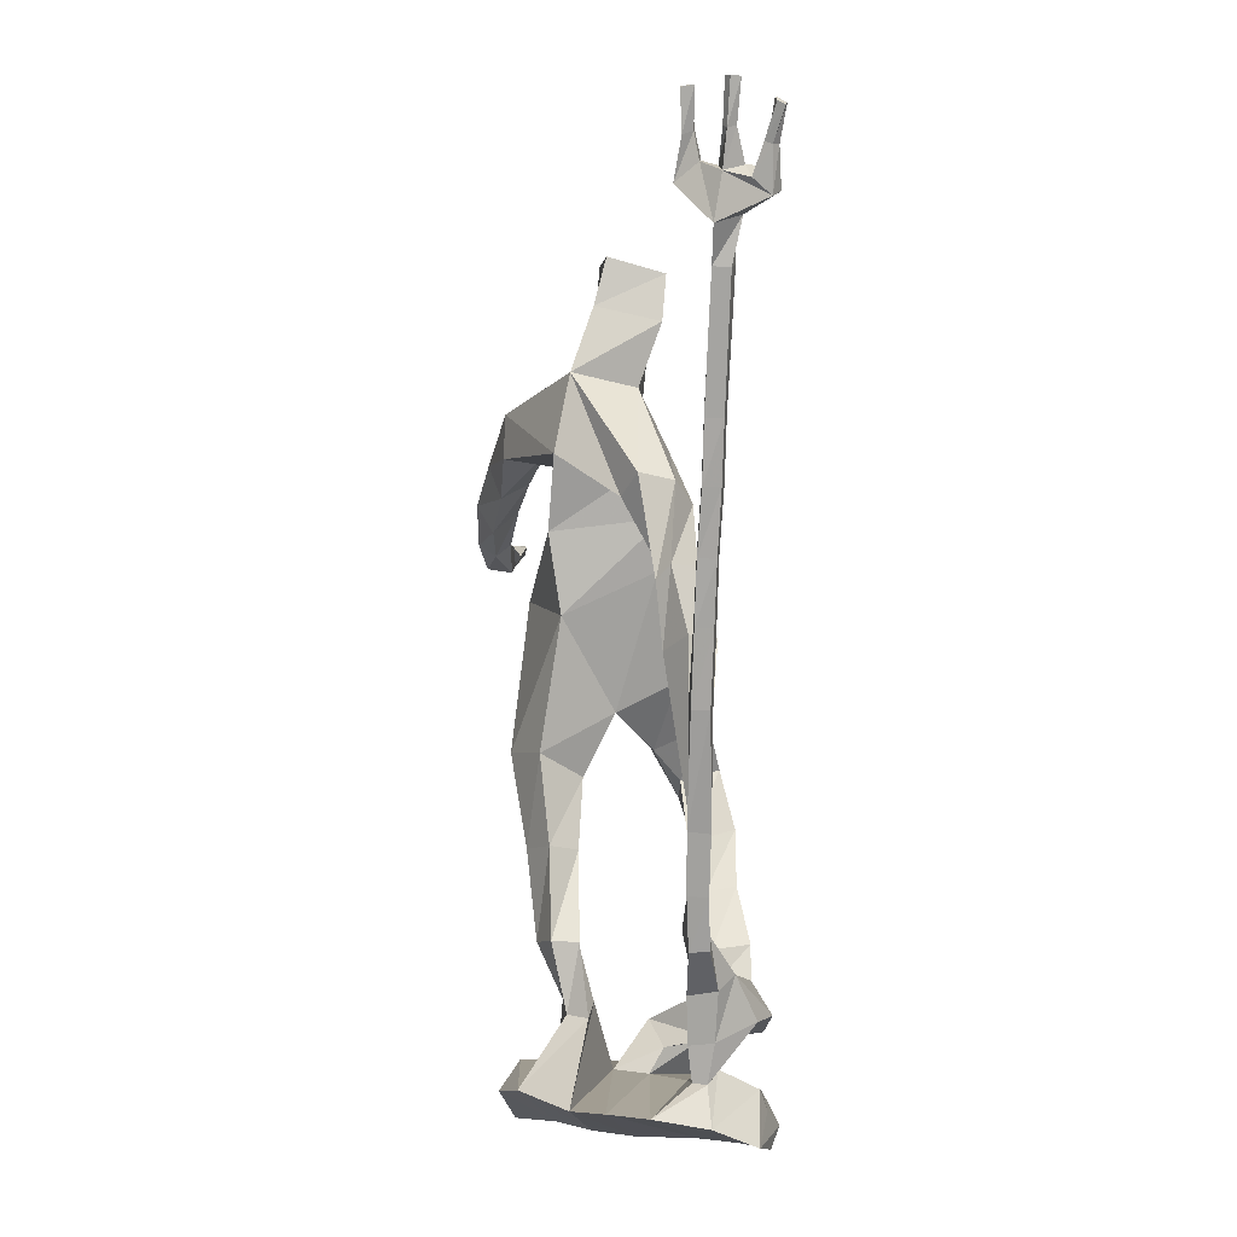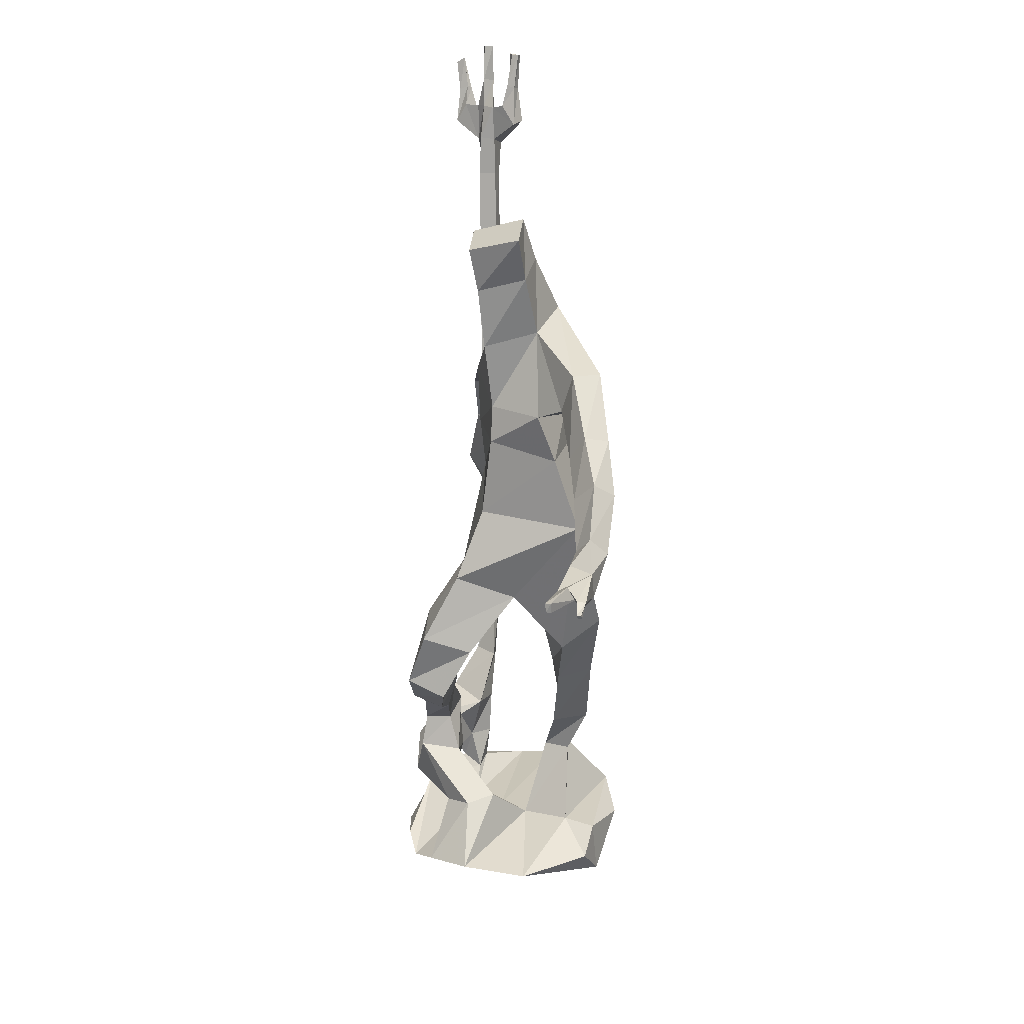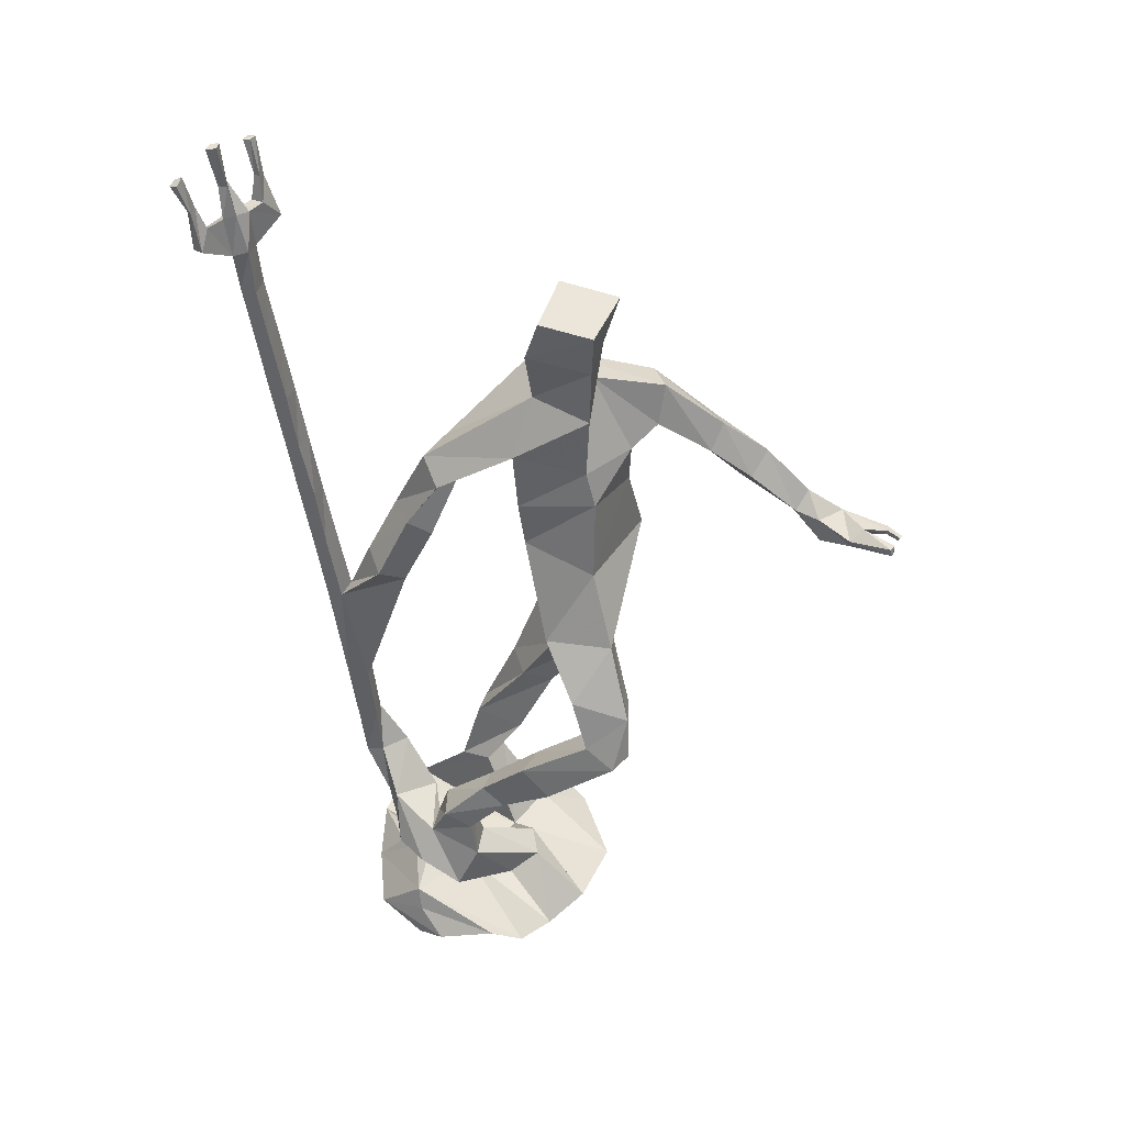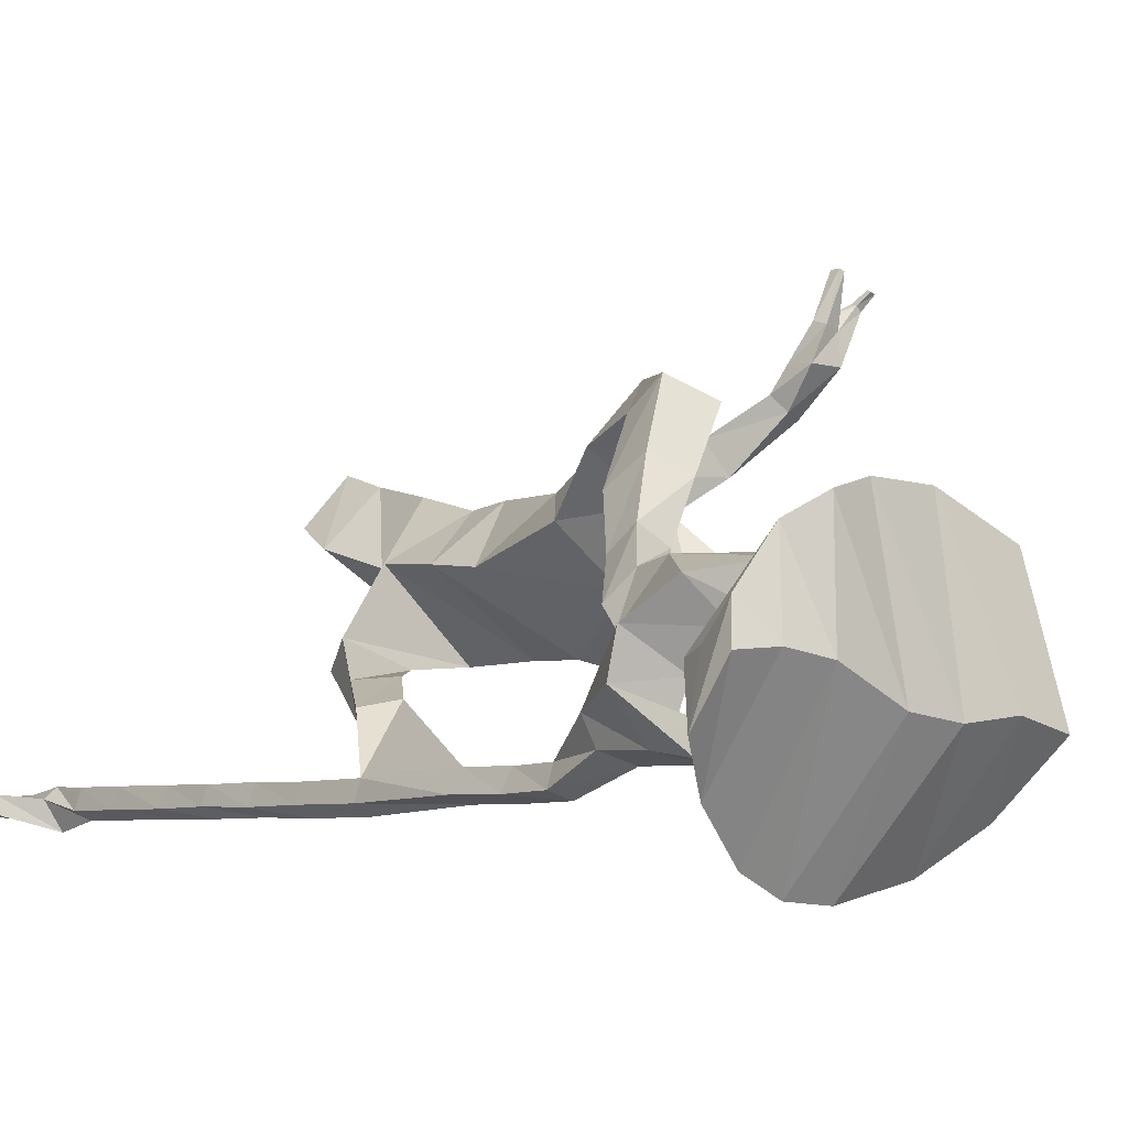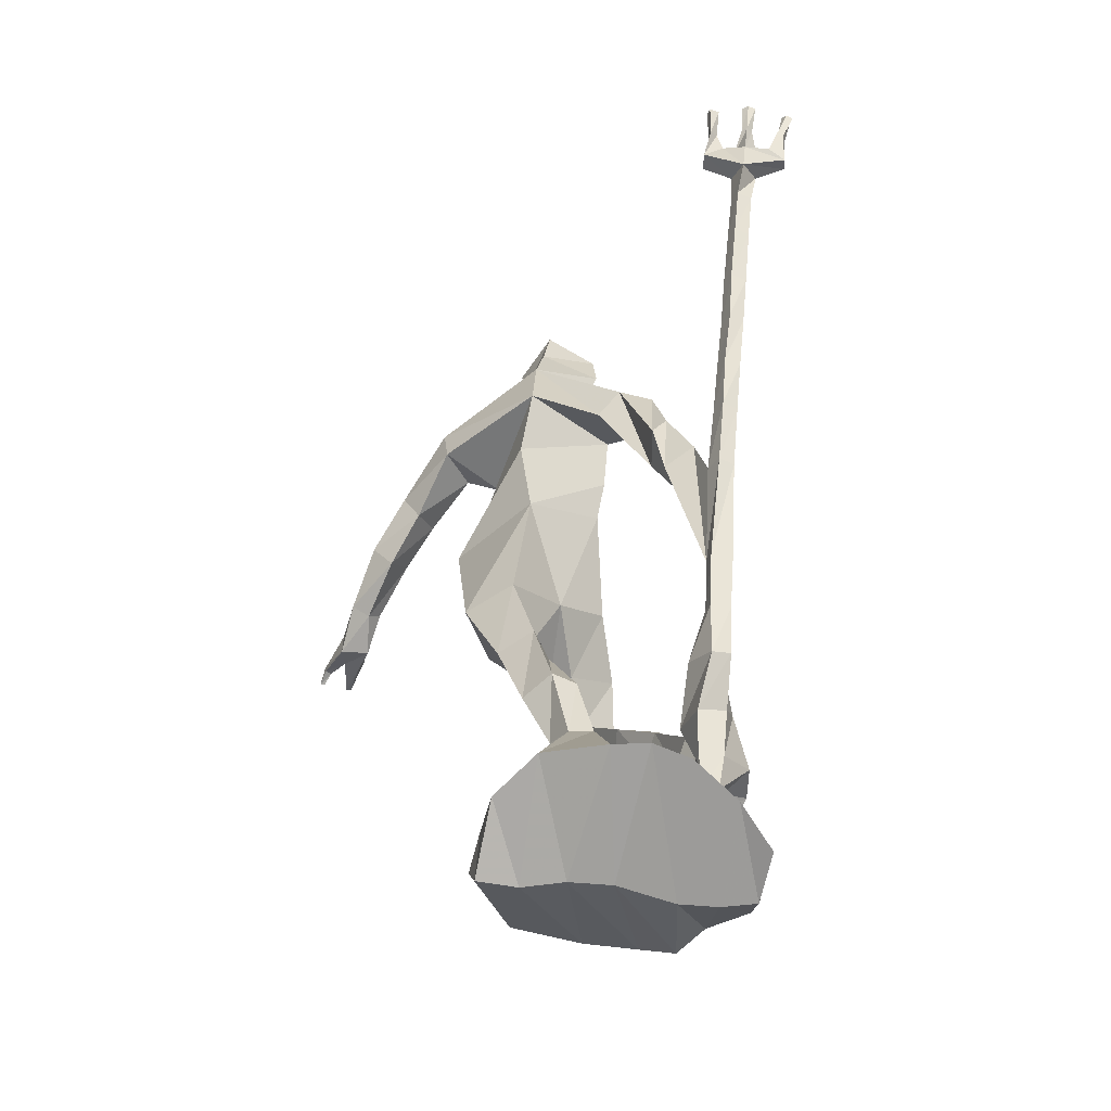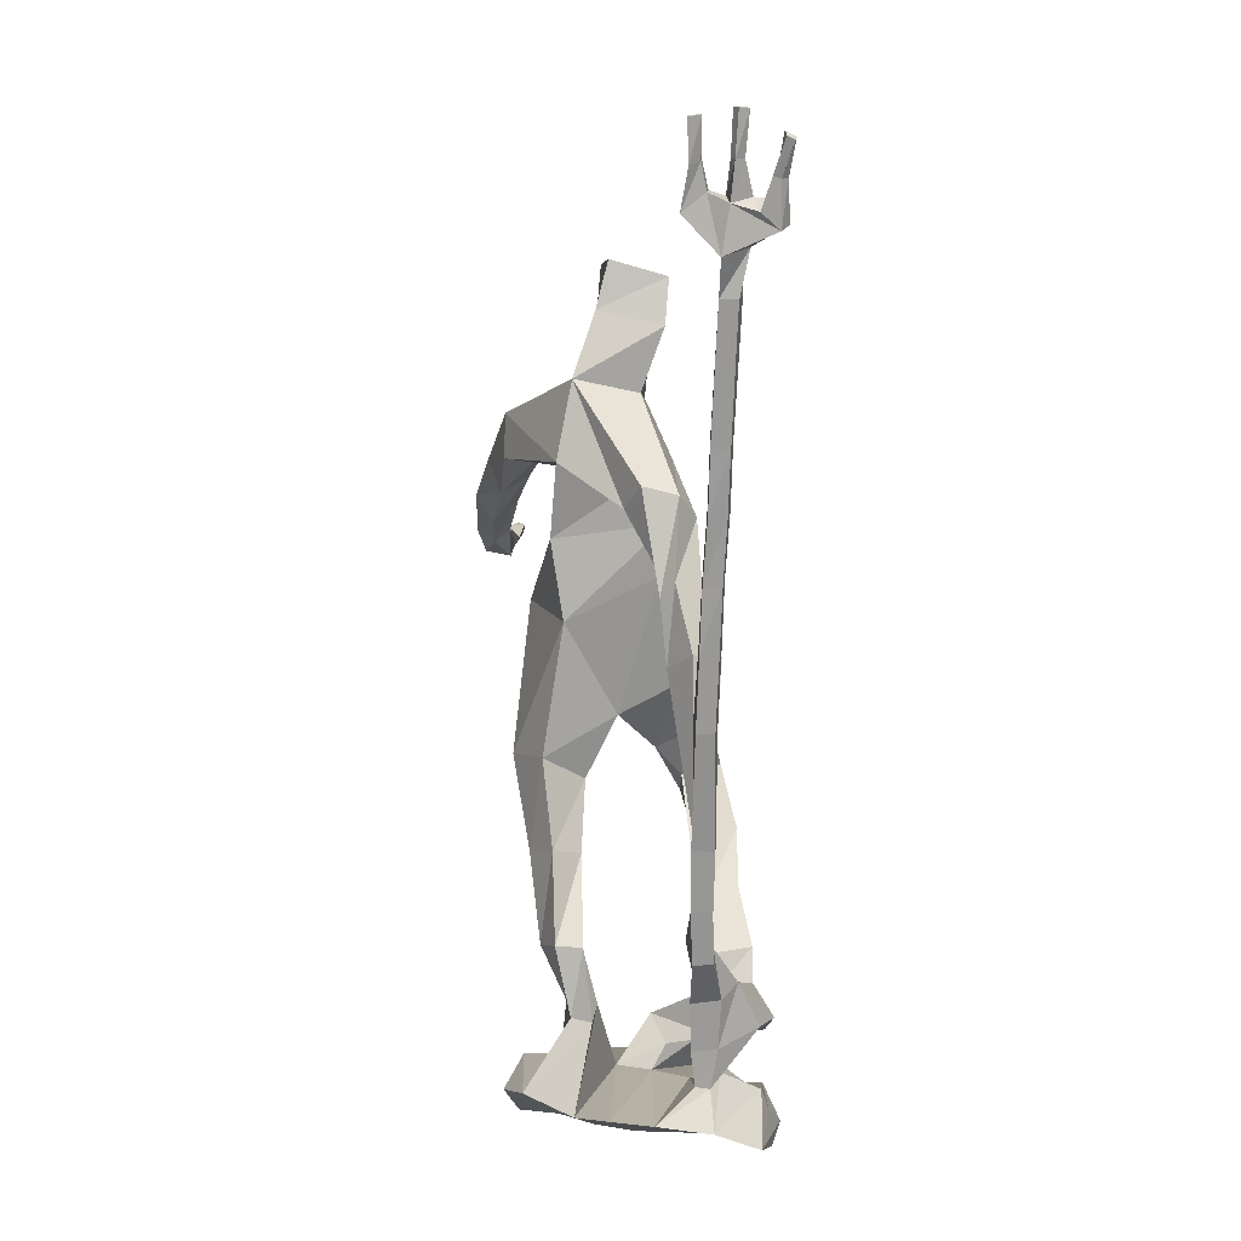
<metadata>
{"format":"obj","ext":"obj","renderer":"f3d","projection":"perspective","resolution":1024,"background":"white","views":[{"elev":7.8,"azim":-147.0,"up":"+Y"},{"elev":21.2,"azim":44.5,"up":"+Y"},{"elev":40.3,"azim":-36.6,"up":"+Y"},{"elev":2.5,"azim":-31.6,"up":"+Z"},{"elev":-44.5,"azim":-173.5,"up":"+Y"},{"elev":12.6,"azim":-147.6,"up":"+Y"}]}
</metadata>
<code>
v 0.1049 0.02974 0.1436
v 0.1214 0.01069 0.1924
v 0.1296 0.02304 0.2233
v 0.1253 0.04712 0.1928
v 0.1305 0.05465 0.1016
v 0.1557 0.01013 0.193
v 0.172 0.03749 0.2638
v 0.1283 0.06936 0.1837
v 0.1674 0.07008 0.05809
v 0.1932 0.009835 0.184
v 0.2006 0.02439 0.2812
v 0.202 0.06643 0.177
v 0.2015 0.07426 0.03763
v 0.2456 0.01146 0.152
v 0.2356 0.03576 0.2877
v 0.242 0.06636 0.174
v 0.2761 0.06734 0.1646
v 0.2366 0.07198 0.03242
v 0.2866 0.01185 0.143
v 0.2874 0.04226 0.2813
v 0.3001 0.07683 0.04285
v 0.329 0.01153 0.1459
v 0.3502 0.03982 0.2449
v 0.3287 0.0717 0.1487
v 0.3447 0.05874 0.07555
v 0.3666 0.01202 0.1325
v 0.3775 0.04504 0.1656
v 0.3633 0.0693 0.1368
v 0.07032 0.9643 0.01181
v 0.06303 0.9636 0.008095
v 0.05541 0.963 0.0125
v 0.06351 0.9639 0.01899
v 0.07301 0.9247 0.01329
v 0.06697 0.9235 0.009873
v 0.06181 0.9246 0.01688
v 0.06742 0.9259 0.02407
v 0.08526 0.8946 0.02767
v 0.07124 0.8897 0.01046
v 0.05885 0.8944 0.02528
v 0.07134 0.8955 0.02804
v 0.1814 0.1791 0.1482
v 0.1629 0.1701 0.1106
v 0.1365 0.1759 0.1216
v 0.1318 0.1865 0.1436
v 0.1631 0.127 0.1459
v 0.1646 0.1224 0.1157
v 0.1419 0.126 0.1253
v 0.1203 0.1393 0.1647
v 0.08876 0.8575 0.0282
v 0.07506 0.8479 0.003288
v 0.0627 0.8551 0.02914
v 0.07526 0.8591 0.03755
v 0.09189 0.8165 0.03008
v 0.08384 0.8139 0.01543
v 0.06998 0.8132 0.02406
v 0.07643 0.8159 0.04123
v 0.09894 0.7612 0.03605
v 0.09033 0.7586 0.02127
v 0.07626 0.7581 0.02987
v 0.08304 0.7607 0.04699
v 0.1071 0.6936 0.04333
v 0.09828 0.691 0.02865
v 0.08362 0.6902 0.03706
v 0.09128 0.6929 0.05388
v 0.1133 0.636 0.05027
v 0.1034 0.6331 0.03429
v 0.0901 0.6326 0.04419
v 0.0965 0.635 0.05945
v 0.121 0.575 0.05558
v 0.1121 0.5727 0.04106
v 0.09719 0.572 0.04942
v 0.1053 0.5746 0.06645
v 0.1281 0.5158 0.06276
v 0.1176 0.5125 0.0463
v 0.104 0.5122 0.05662
v 0.1107 0.5148 0.07201
v 0.1376 0.4448 0.07047
v 0.1256 0.4405 0.05447
v 0.1118 0.4403 0.06435
v 0.1188 0.4439 0.08061
v 0.1455 0.3329 0.08664
v 0.1402 0.3299 0.07278
v 0.1201 0.3284 0.08061
v 0.1337 0.3331 0.09761
v 0.1494 0.2745 0.09175
v 0.144 0.2704 0.0791
v 0.1253 0.2706 0.08624
v 0.1376 0.2765 0.1028
v 0.169 0.229 0.1123
v 0.146 0.2176 0.08596
v 0.1285 0.2202 0.09352
v 0.1384 0.2286 0.1097
v 0.1748 0.08469 0.1433
v 0.1619 0.08742 0.1188
v 0.1483 0.08672 0.1235
v 0.1513 0.09441 0.1468
v 0.1694 0.1241 0.1679
v 0.1252 0.1349 0.2006
v 0.1446 0.1666 0.1943
v 0.1692 0.1652 0.1716
v 0.2028 0.1434 0.2079
v 0.187 0.1038 0.1976
v 0.1522 0.1071 0.231
v 0.1724 0.1511 0.24
v 0.2672 0.1055 0.2125
v 0.2361 0.08875 0.1903
v 0.2169 0.09109 0.2398
v 0.2526 0.09924 0.2415
v 0.348 0.8153 0.2515
v 0.3103 0.8245 0.2058
v 0.2635 0.809 0.2348
v 0.2981 0.8007 0.2761
v 0.3427 0.7686 0.2358
v 0.3155 0.7795 0.192
v 0.2586 0.7655 0.2202
v 0.3024 0.755 0.2677
v 0.3425 0.7061 0.2169
v 0.3198 0.7199 0.1599
v 0.2764 0.7047 0.2072
v 0.3057 0.6922 0.2612
v 0.371 0.6221 0.2453
v 0.3204 0.647 0.1338
v 0.2471 0.647 0.2138
v 0.3087 0.6225 0.2525
v 0.3819 0.5702 0.229
v 0.3332 0.5742 0.1426
v 0.252 0.5852 0.2153
v 0.3142 0.5849 0.2607
v 0.4082 0.4953 0.2195
v 0.3231 0.4964 0.1487
v 0.26 0.5346 0.2152
v 0.3075 0.5021 0.2678
v 0.2981 0.3999 0.2024
v 0.2596 0.4257 0.2508
v 0.3033 0.4306 0.3046
v 0.3426 0.4037 0.2532
v 0.294 0.355 0.2631
v 0.2552 0.3769 0.302
v 0.293 0.3663 0.3469
v 0.3256 0.3469 0.3069
v 0.2863 0.3198 0.2996
v 0.2567 0.3289 0.3245
v 0.2715 0.3091 0.3511
v 0.3076 0.2937 0.3319
v 0.2477 0.2724 0.2519
v 0.2098 0.2847 0.2753
v 0.2246 0.2566 0.3002
v 0.2544 0.2456 0.2839
v 0.2086 0.2362 0.2186
v 0.1849 0.2413 0.2359
v 0.1967 0.2244 0.2569
v 0.2192 0.2199 0.2399
v 0.1772 0.1948 0.178
v 0.1533 0.1965 0.2077
v 0.1715 0.185 0.2309
v 0.1898 0.1834 0.2093
v 0.19 0.6047 0.1631
v 0.25 0.6105 0.1369
v 0.2264 0.6345 0.1282
v 0.1925 0.628 0.1372
v 0.169 0.5531 0.137
v 0.1965 0.5278 0.1401
v 0.1918 0.5421 0.1035
v 0.1772 0.5577 0.1052
v 0.1401 0.4904 0.1235
v 0.1683 0.4743 0.1293
v 0.1812 0.4811 0.09837
v 0.1504 0.4993 0.09069
v 0.3209 0.3395 0.181
v 0.3698 0.333 0.2013
v 0.3883 0.3592 0.159
v 0.3374 0.3684 0.1338
v 0.3033 0.2782 0.1471
v 0.33 0.2681 0.1652
v 0.3509 0.2762 0.1313
v 0.3142 0.2871 0.1153
v 0.2722 0.205 0.1023
v 0.3013 0.194 0.1422
v 0.3233 0.1964 0.1074
v 0.2935 0.2065 0.08743
v 0.256 0.1385 0.09249
v 0.2698 0.1441 0.1224
v 0.2982 0.1449 0.1129
v 0.2789 0.1387 0.09105
v 0.4218 0.6339 0.1965
v 0.4055 0.6371 0.2446
v 0.4172 0.6775 0.24
v 0.4278 0.6755 0.2086
v 0.459 0.5909 0.244
v 0.4488 0.6035 0.2779
v 0.467 0.6287 0.2745
v 0.4767 0.6217 0.2481
v 0.4925 0.5529 0.2766
v 0.4814 0.5724 0.3054
v 0.5052 0.5939 0.3013
v 0.5137 0.5784 0.2788
v 0.5247 0.5225 0.3257
v 0.5154 0.5333 0.3389
v 0.5328 0.5516 0.337
v 0.5418 0.5334 0.3197
v 0.5309 0.5014 0.3625
v 0.5279 0.5288 0.3613
v 0.5597 0.529 0.3626
v 0.5597 0.5039 0.3593
v 0.5617 0.51 0.387
v 0.5473 0.5048 0.3921
v 0.5421 0.5153 0.3945
v 0.5582 0.525 0.3971
v 0.5684 0.5116 0.432
v 0.564 0.5118 0.4342
v 0.562 0.5204 0.4333
v 0.5688 0.5218 0.4319
v 0.02691 0.9465 0.01651
v 0.02219 0.9427 0.01142
v 0.01547 0.9393 0.01328
v 0.01859 0.9411 0.02117
v 0.03473 0.9141 0.01938
v 0.03543 0.9115 0.01403
v 0.02851 0.9093 0.016
v 0.02751 0.9095 0.02513
v 0.04061 0.8932 0.02828
v 0.04516 0.8836 0.01215
v 0.02935 0.8689 0.01807
v 0.03001 0.8731 0.03323
v 0.09646 0.9579 0.0086
v 0.1024 0.9571 0.0117
v 0.1095 0.9573 0.00882
v 0.1061 0.9559 0.00195
v 0.101 0.9221 0.01508
v 0.1035 0.9226 0.02076
v 0.1104 0.9192 0.01615
v 0.1072 0.9183 0.00655
v 0.09558 0.8975 0.01515
v 0.1009 0.8986 0.02696
v 0.1192 0.8784 0.02638
v 0.1167 0.8804 0.00907
v 0.5817 0.5143 0.4063
v 0.5811 0.5201 0.4077
v 0.5875 0.519 0.4018
v 0.5865 0.5148 0.4018
v 0.5903 0.5074 0.4167
v 0.5905 0.5117 0.4186
v 0.5947 0.512 0.4167
v 0.5944 0.5079 0.4149
f 1 2 3 4
f 2 1 5 6
f 3 2 6 7
f 4 3 7 8
f 1 4 8 5
f 6 5 9 10
f 7 6 10 11
f 8 7 11 12
f 10 9 13 14
f 11 10 14 15
f 12 11 15 16
f 9 12 16 13
f 13 16 17 18
f 14 13 18 19
f 15 14 19 20
f 19 18 21 22
f 20 19 22 23
f 17 20 23 24
f 28 27 26 25
f 22 21 25 26
f 23 22 26 27
f 24 23 27 28
f 21 24 28 25
f 29 30 31 32
f 30 29 33 34
f 31 30 34 35
f 32 31 35 36
f 29 32 36 33
f 34 33 37 38
f 35 34 38 39
f 36 35 39 40
f 33 36 40 37
f 42 41 45 46
f 43 42 46 47
f 44 43 47 48
f 50 49 53 54
f 51 50 54 55
f 52 51 55 56
f 49 52 56 53
f 54 53 57 58
f 55 54 58 59
f 56 55 59 60
f 53 56 60 57
f 58 57 61 62
f 59 58 62 63
f 60 59 63 64
f 57 60 64 61
f 62 61 65 66
f 63 62 66 67
f 64 63 67 68
f 61 64 68 65
f 66 65 69 70
f 67 66 70 71
f 68 67 71 72
f 65 68 72 69
f 70 69 73 74
f 71 70 74 75
f 72 71 75 76
f 69 72 76 73
f 74 73 77 78
f 75 74 78 79
f 76 75 79 80
f 73 76 80 77
f 78 77 81 82
f 79 78 82 83
f 80 79 83 84
f 82 81 85 86
f 83 82 86 87
f 84 83 87 88
f 81 84 88 85
f 86 85 89 90
f 87 86 90 91
f 88 87 91 92
f 85 88 92 89
f 90 89 41 42
f 91 90 42 43
f 92 91 43 44
f 89 92 44 41
f 40 39 51 52
f 37 40 52 49
f 46 45 93 94
f 47 46 94 95
f 48 47 95 96
f 45 48 96 93
f 94 93 12 9
f 95 94 9 5
f 96 95 5 8
f 93 96 8 12
f 48 45 97 98
f 44 48 98 99
f 41 44 99 100
f 45 41 100 97
f 97 100 101 102
f 98 97 102 103
f 99 98 103 104
f 102 101 105 106
f 103 102 106 107
f 104 103 107 108
f 101 104 108 105
f 106 105 17 16
f 107 106 16 15
f 108 107 15 20
f 105 108 20 17
f 109 110 111 112
f 110 109 113 114
f 111 110 114 115
f 112 111 115 116
f 109 112 116 113
f 114 113 117 118
f 115 114 118 119
f 116 115 119 120
f 113 116 120 117
f 120 119 123 124
f 117 120 124 121
f 122 121 125 126
f 123 122 126 127
f 124 123 127 128
f 121 124 128 125
f 126 125 129 130
f 127 126 130 131
f 128 127 131 132
f 125 128 132 129
f 131 130 133 134
f 132 131 134 135
f 129 132 135 136
f 134 133 137 138
f 135 134 138 139
f 136 135 139 140
f 133 136 140 137
f 138 137 141 142
f 139 138 142 143
f 140 139 143 144
f 137 140 144 141
f 142 141 145 146
f 143 142 146 147
f 144 143 147 148
f 141 144 148 145
f 146 145 149 150
f 147 146 150 151
f 148 147 151 152
f 145 148 152 149
f 150 149 153 154
f 151 150 154 155
f 152 151 155 156
f 149 152 156 153
f 154 153 100 99
f 155 154 99 104
f 156 155 104 101
f 153 156 101 100
f 122 123 157 158
f 118 122 158 159
f 119 118 159 160
f 123 119 160 157
f 158 157 161 162
f 159 158 162 163
f 160 159 163 164
f 157 160 164 161
f 162 161 165 166
f 163 162 166 167
f 164 163 167 168
f 161 164 168 165
f 166 165 80 84
f 167 166 84 81
f 168 167 81 77
f 165 168 77 80
f 136 133 169 170
f 129 136 170 171
f 130 129 171 172
f 133 130 172 169
f 170 169 173 174
f 171 170 174 175
f 172 171 175 176
f 169 172 176 173
f 174 173 177 178
f 175 174 178 179
f 176 175 179 180
f 173 176 180 177
f 178 177 181 182
f 179 178 182 183
f 180 179 183 184
f 177 180 184 181
f 182 181 18 17
f 183 182 17 24
f 184 183 24 21
f 181 184 21 18
f 121 122 185 186
f 117 121 186 187
f 118 117 187 188
f 122 118 188 185
f 186 185 189 190
f 187 186 190 191
f 188 187 191 192
f 185 188 192 189
f 190 189 193 194
f 191 190 194 195
f 192 191 195 196
f 189 192 196 193
f 194 193 197 198
f 195 194 198 199
f 196 195 199 200
f 193 196 200 197
f 198 197 201 202
f 199 198 202 203
f 200 199 203 204
f 197 200 204 201
f 201 204 205 206
f 202 201 206 207
f 203 202 207 208
f 212 211 210 209
f 206 205 209 210
f 207 206 210 211
f 208 207 211 212
f 205 208 212 209
f 213 214 215 216
f 214 213 217 218
f 215 214 218 219
f 216 215 219 220
f 213 216 220 217
f 218 217 221 222
f 219 218 222 223
f 220 219 223 224
f 217 220 224 221
f 222 221 39 38
f 223 222 38 50
f 224 223 50 51
f 221 224 51 39
f 225 226 227 228
f 226 225 229 230
f 227 226 230 231
f 228 227 231 232
f 225 228 232 229
f 230 229 233 234
f 231 230 234 235
f 232 231 235 236
f 229 232 236 233
f 234 233 38 37
f 235 234 37 49
f 236 235 49 50
f 233 236 50 38
f 208 205 237 238
f 203 208 238 239
f 204 203 239 240
f 205 204 240 237
f 244 243 242 241
f 238 237 241 242
f 239 238 242 243
f 240 239 243 244
f 237 240 244 241

</code>
